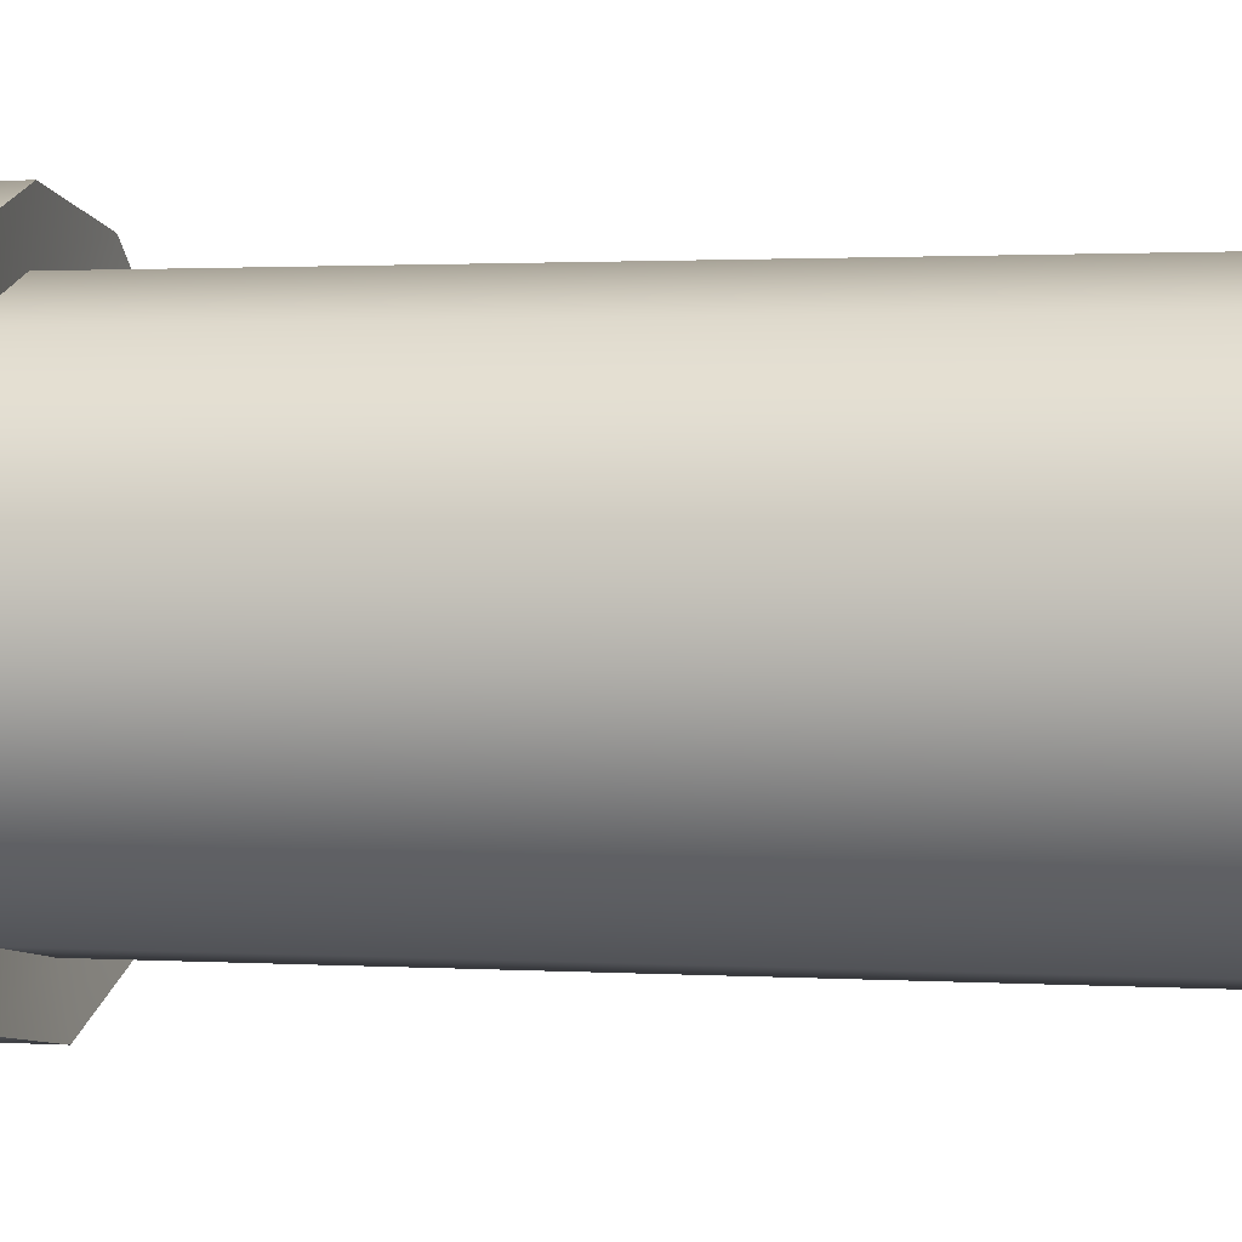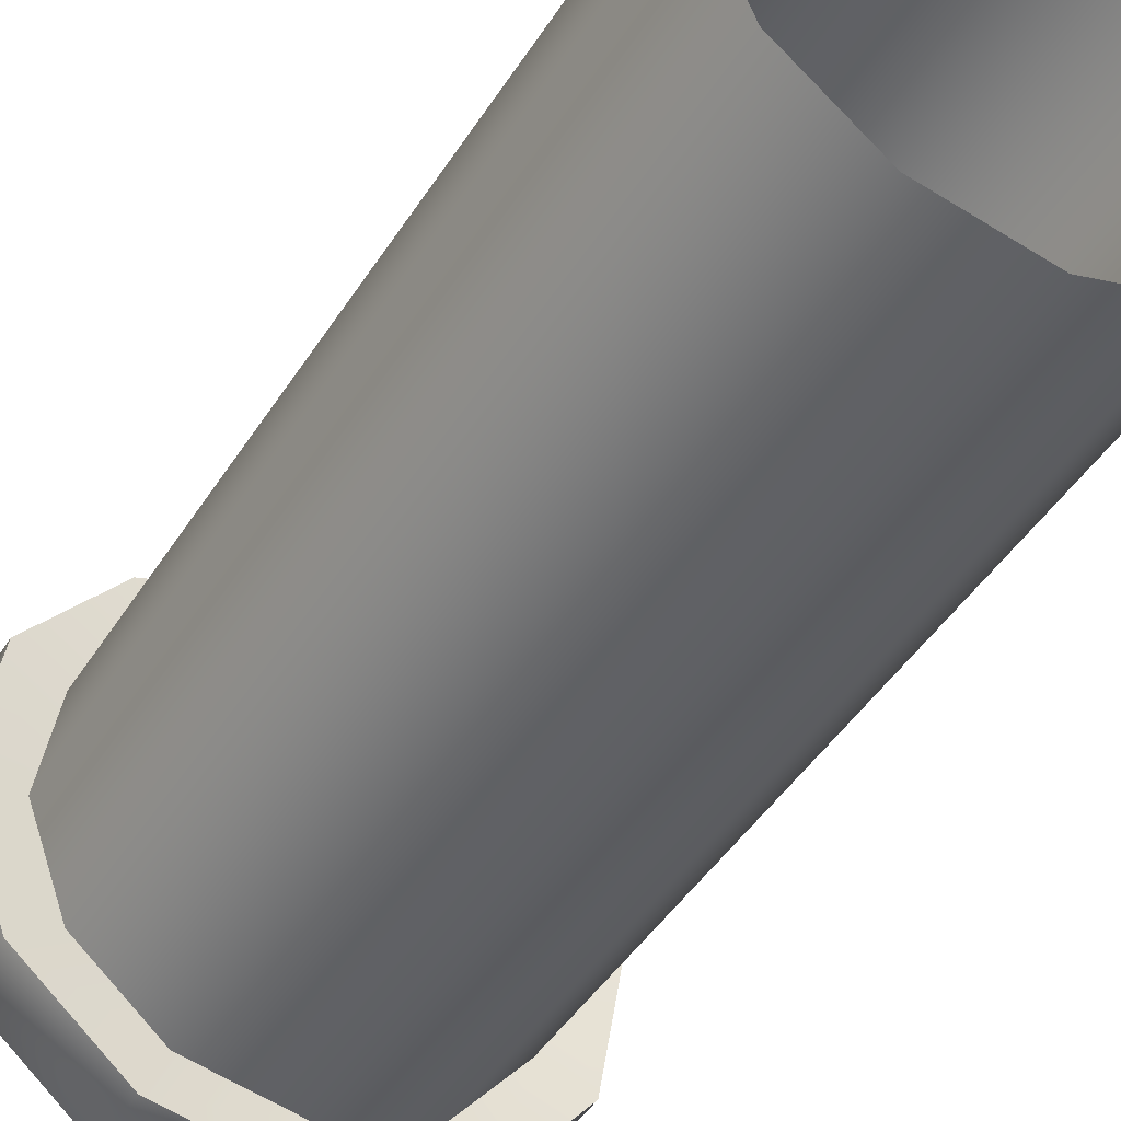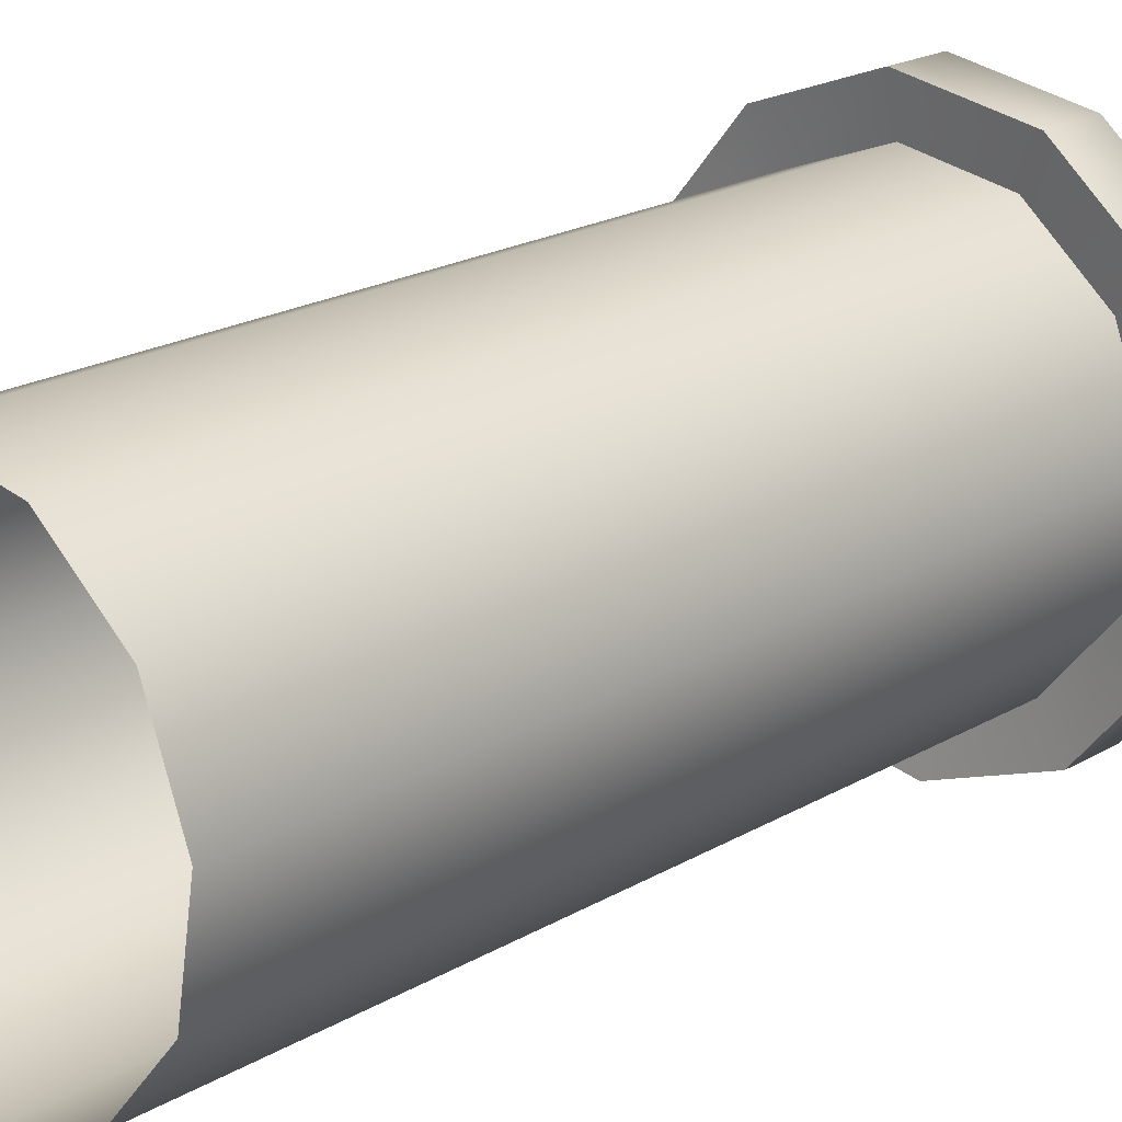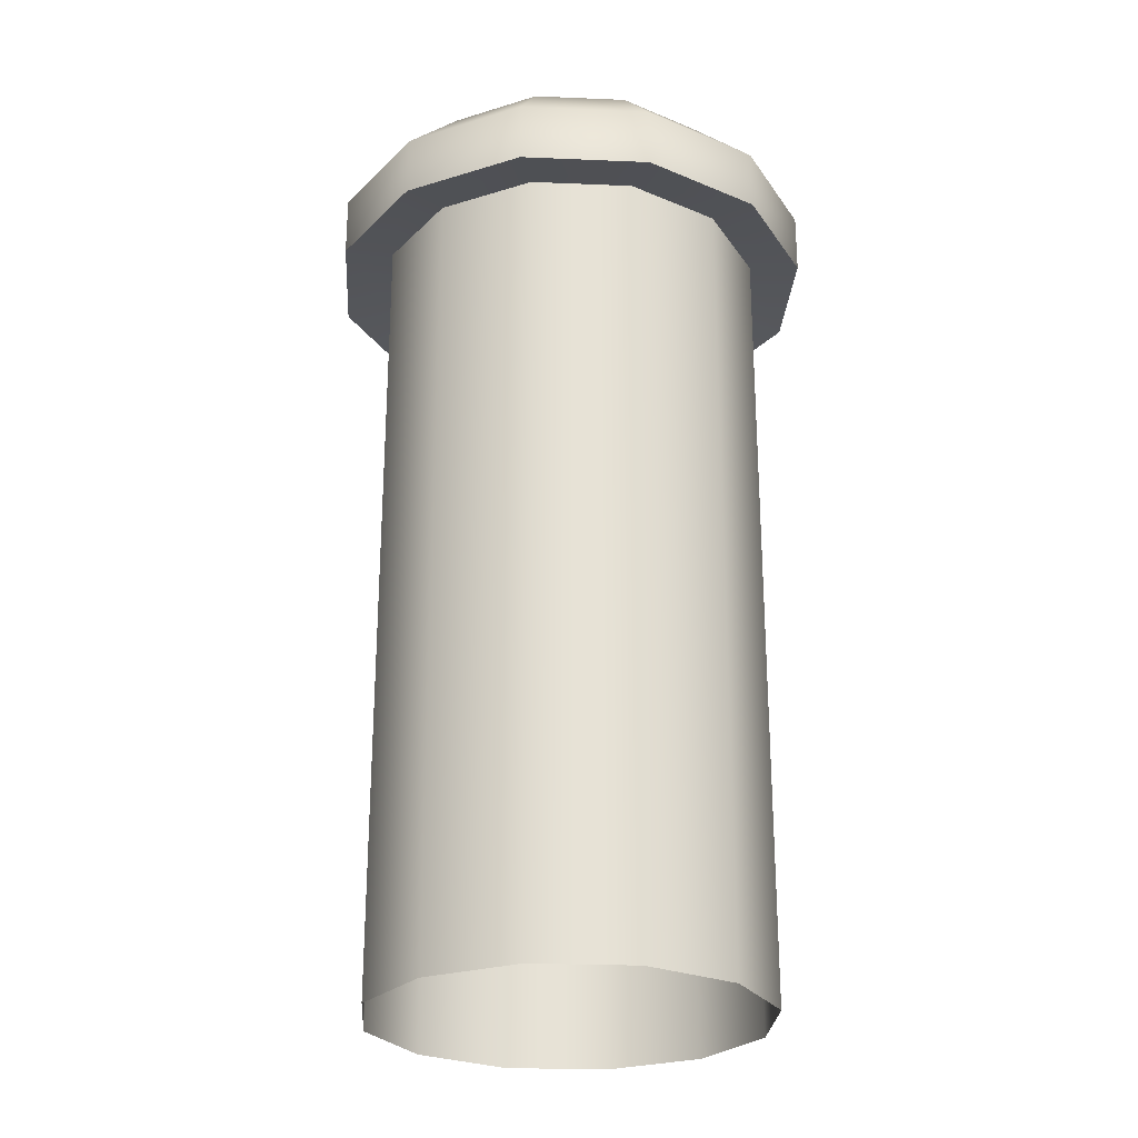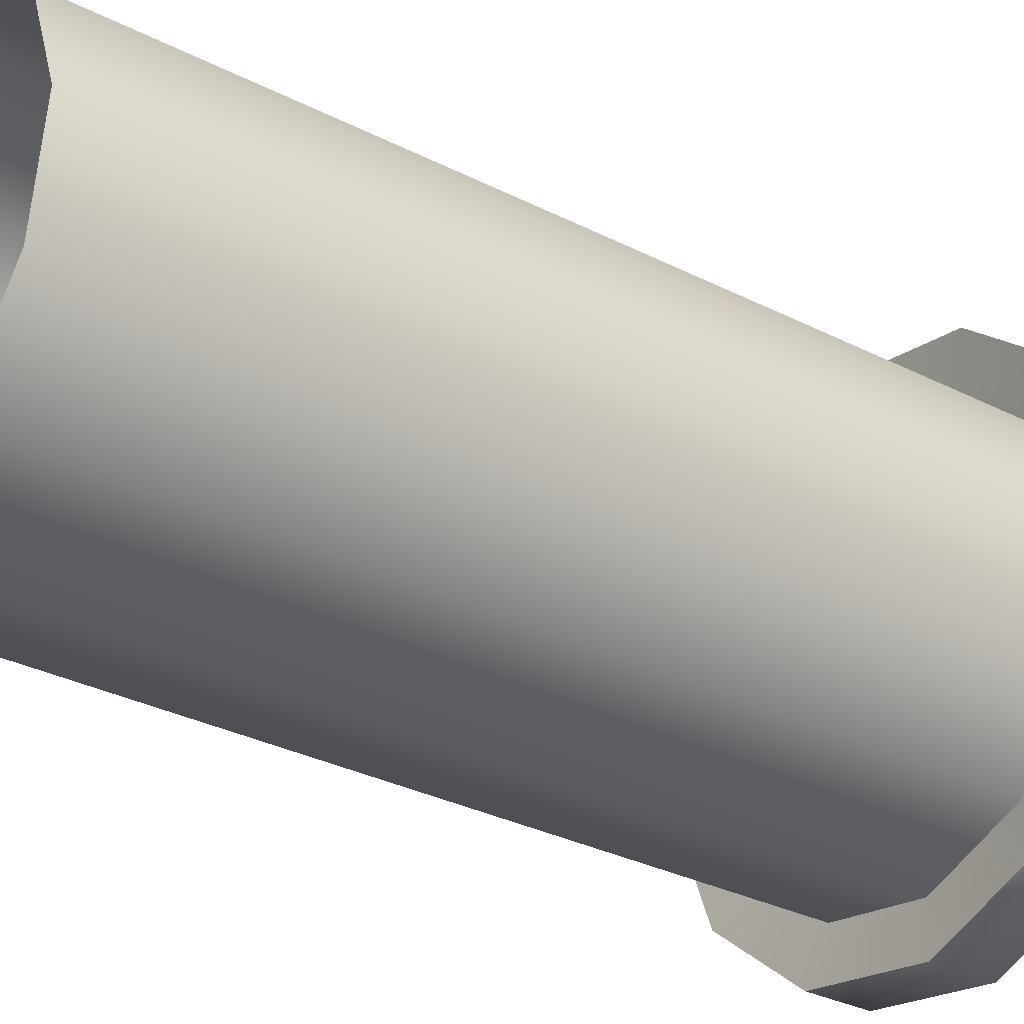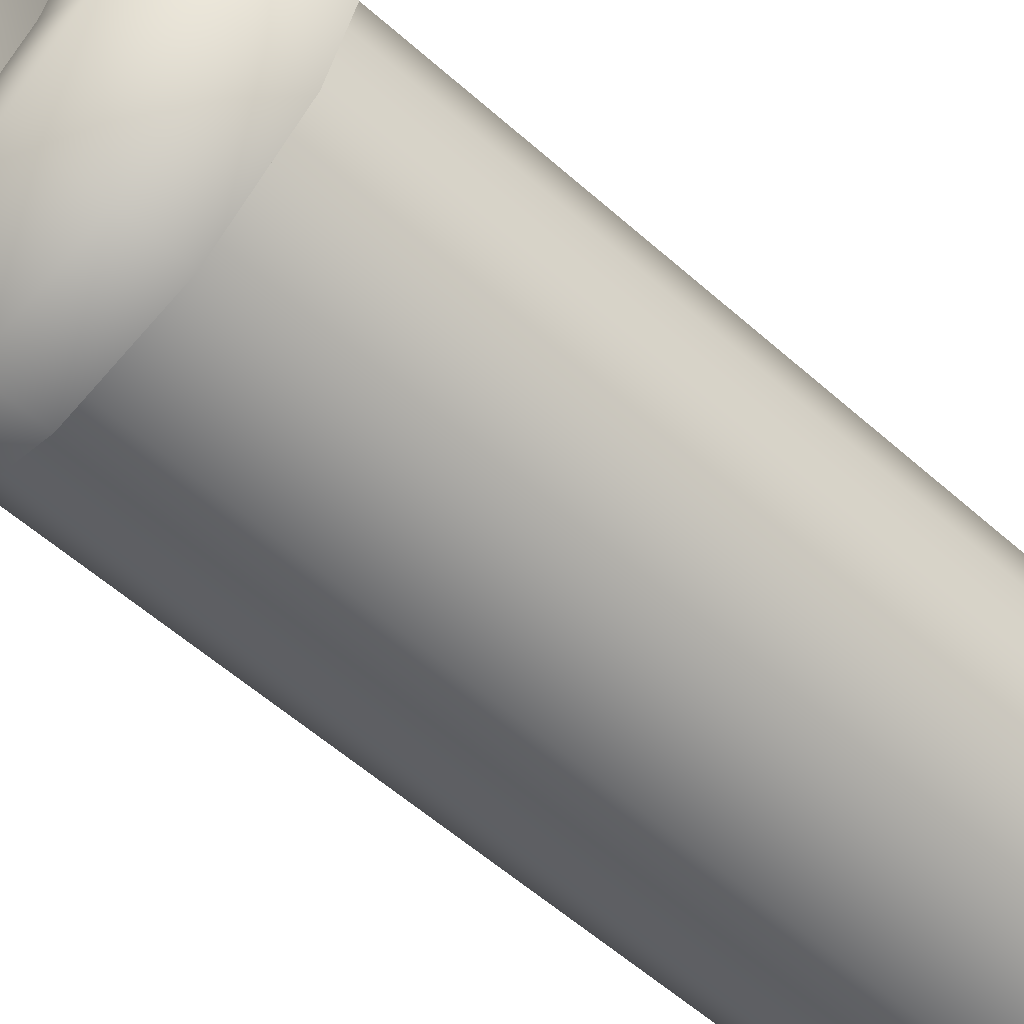
<metadata>
{"format":"obj","ext":"obj","renderer":"f3d","projection":"perspective","resolution":1024,"background":"white","views":[{"elev":1.3,"azim":-76.2,"up":"+Z"},{"elev":-45.7,"azim":-30.6,"up":"+Z"},{"elev":20.7,"azim":43.7,"up":"+Z"},{"elev":-25.9,"azim":155.6,"up":"+Y"},{"elev":-30.8,"azim":53.5,"up":"+Z"},{"elev":-58.2,"azim":-132.4,"up":"+Z"}]}
</metadata>
<code>
g default
v 9.233 0.1212 5.227
v 9.084 0.1212 5.252
v 8.968 0.1212 5.348
v 8.915 0.1212 5.489
v 8.939 0.1212 5.638
v 9.035 0.1212 5.755
v 9.176 0.1212 5.808
v 9.325 0.1212 5.783
v 9.442 0.1212 5.687
v 9.495 0.1212 5.546
v 9.47 0.1212 5.397
v 9.374 0.1212 5.28
v 9.233 1.311 5.227
v 9.084 1.311 5.252
v 8.968 1.311 5.348
v 8.915 1.311 5.489
v 8.939 1.311 5.638
v 9.035 1.311 5.755
v 9.176 1.311 5.808
v 9.325 1.311 5.783
v 9.442 1.311 5.687
v 9.495 1.311 5.546
v 9.47 1.311 5.397
v 9.374 1.311 5.28
v 9.205 1.383 5.517
v 9.241 1.301 5.152
v 9.053 1.301 5.183
v 9.053 1.392 5.183
v 9.241 1.392 5.152
v 8.906 1.301 5.304
v 8.906 1.392 5.304
v 8.84 1.301 5.482
v 8.84 1.392 5.482
v 8.871 1.301 5.669
v 8.871 1.392 5.669
v 8.991 1.301 5.816
v 8.991 1.392 5.816
v 9.169 1.301 5.883
v 9.169 1.392 5.883
v 9.356 1.301 5.852
v 9.356 1.392 5.852
v 9.503 1.301 5.731
v 9.503 1.392 5.731
v 9.57 1.301 5.553
v 9.57 1.392 5.553
v 9.539 1.301 5.366
v 9.539 1.392 5.366
v 9.418 1.301 5.219
v 9.418 1.392 5.219
v 9.221 1.497 5.347
v 9.231 1.489 5.254
v 9.134 1.497 5.362
v 9.095 1.489 5.276
v 9.066 1.497 5.418
v 8.989 1.489 5.363
v 9.035 1.497 5.501
v 8.941 1.489 5.492
v 9.049 1.497 5.588
v 8.963 1.489 5.627
v 9.105 1.497 5.656
v 9.051 1.489 5.733
v 9.188 1.497 5.688
v 9.179 1.489 5.781
v 9.275 1.497 5.673
v 9.314 1.489 5.759
v 9.344 1.497 5.617
v 9.42 1.489 5.672
v 9.375 1.497 5.534
v 9.469 1.489 5.543
v 9.36 1.497 5.447
v 9.446 1.489 5.408
v 9.304 1.497 5.378
v 9.359 1.489 5.302
g Bollard
f 1 2 14 13
f 2 3 15 14
f 3 4 16 15
f 4 5 17 16
f 5 6 18 17
f 6 7 19 18
f 7 8 20 19
f 8 9 21 20
f 9 10 22 21
f 10 11 23 22
f 11 12 24 23
f 12 1 13 24
f 26 27 28 29
f 27 30 31 28
f 30 32 33 31
f 32 34 35 33
f 34 36 37 35
f 36 38 39 37
f 38 40 41 39
f 40 42 43 41
f 42 44 45 43
f 44 46 47 45
f 46 48 49 47
f 48 26 29 49
f 13 14 27 26
f 14 15 30 27
f 15 16 32 30
f 16 17 34 32
f 17 18 36 34
f 18 19 38 36
f 19 20 40 38
f 20 21 42 40
f 21 22 44 42
f 22 23 46 44
f 23 24 48 46
f 24 13 26 48
f 50 51 53 52
f 51 50 72 73
f 52 53 55 54
f 54 55 57 56
f 56 57 59 58
f 58 59 61 60
f 60 61 63 62
f 62 63 65 64
f 64 65 67 66
f 66 67 69 68
f 68 69 71 70
f 70 71 73 72
f 50 52 25
f 52 54 25
f 54 56 25
f 56 58 25
f 58 60 25
f 60 62 25
f 62 64 25
f 64 66 25
f 66 68 25
f 68 70 25
f 70 72 25
f 72 50 25
f 53 51 29 28
f 55 53 28 31
f 57 55 31 33
f 59 57 33 35
f 61 59 35 37
f 63 61 37 39
f 65 63 39 41
f 67 65 41 43
f 69 67 43 45
f 71 69 45 47
f 73 71 47 49
f 51 73 49 29

</code>
